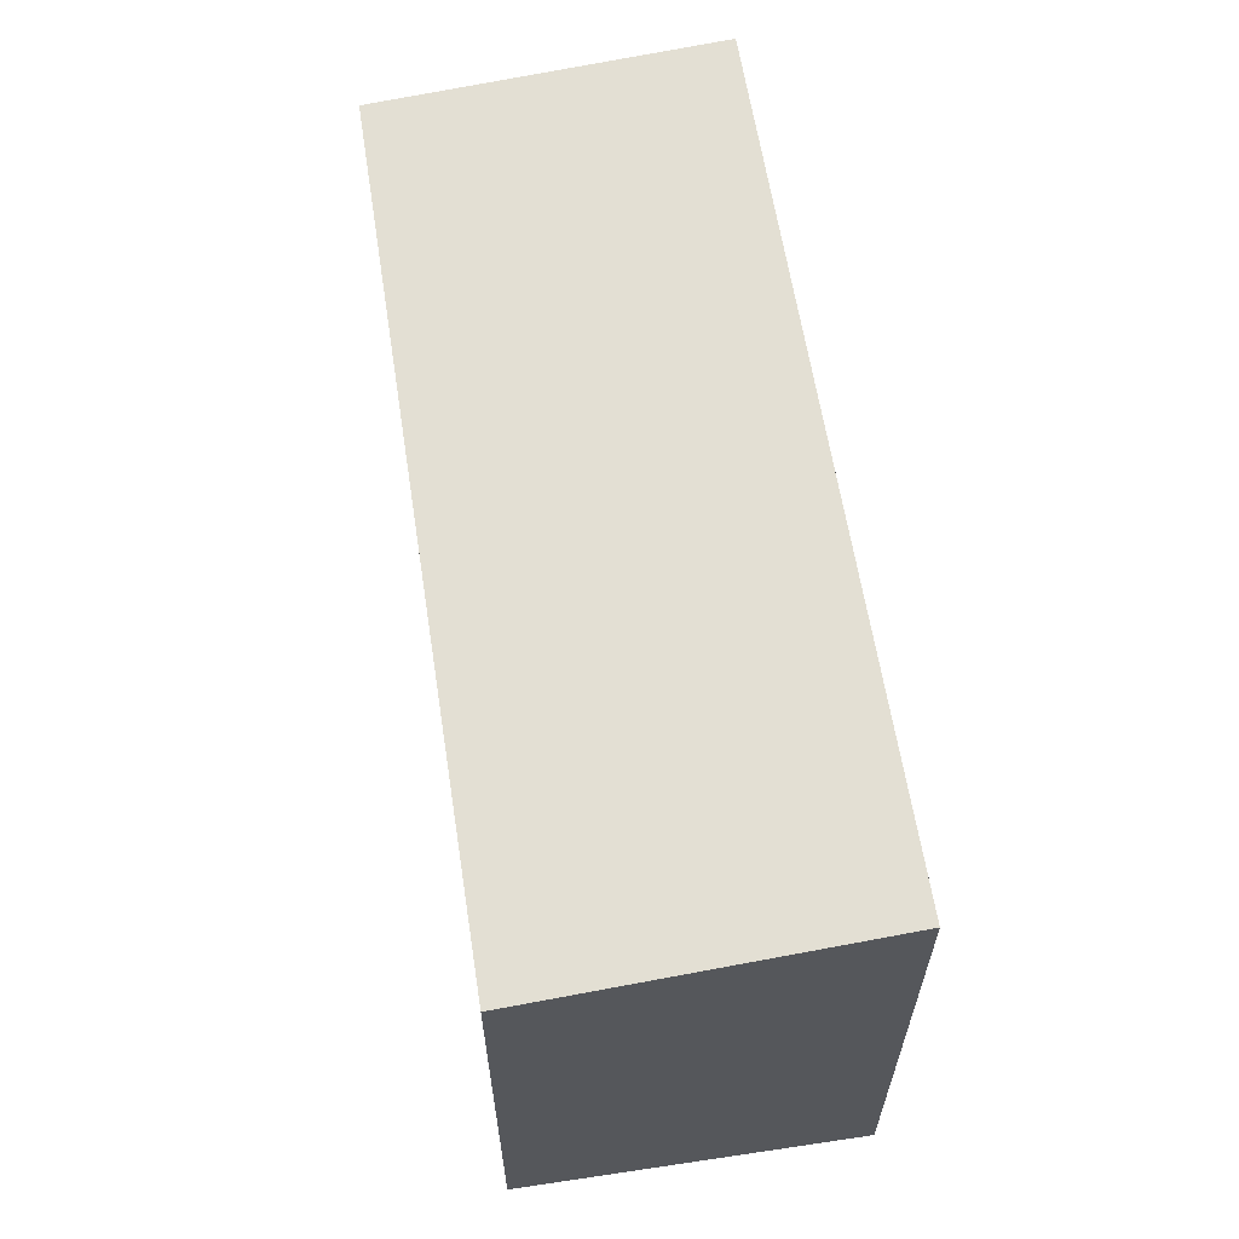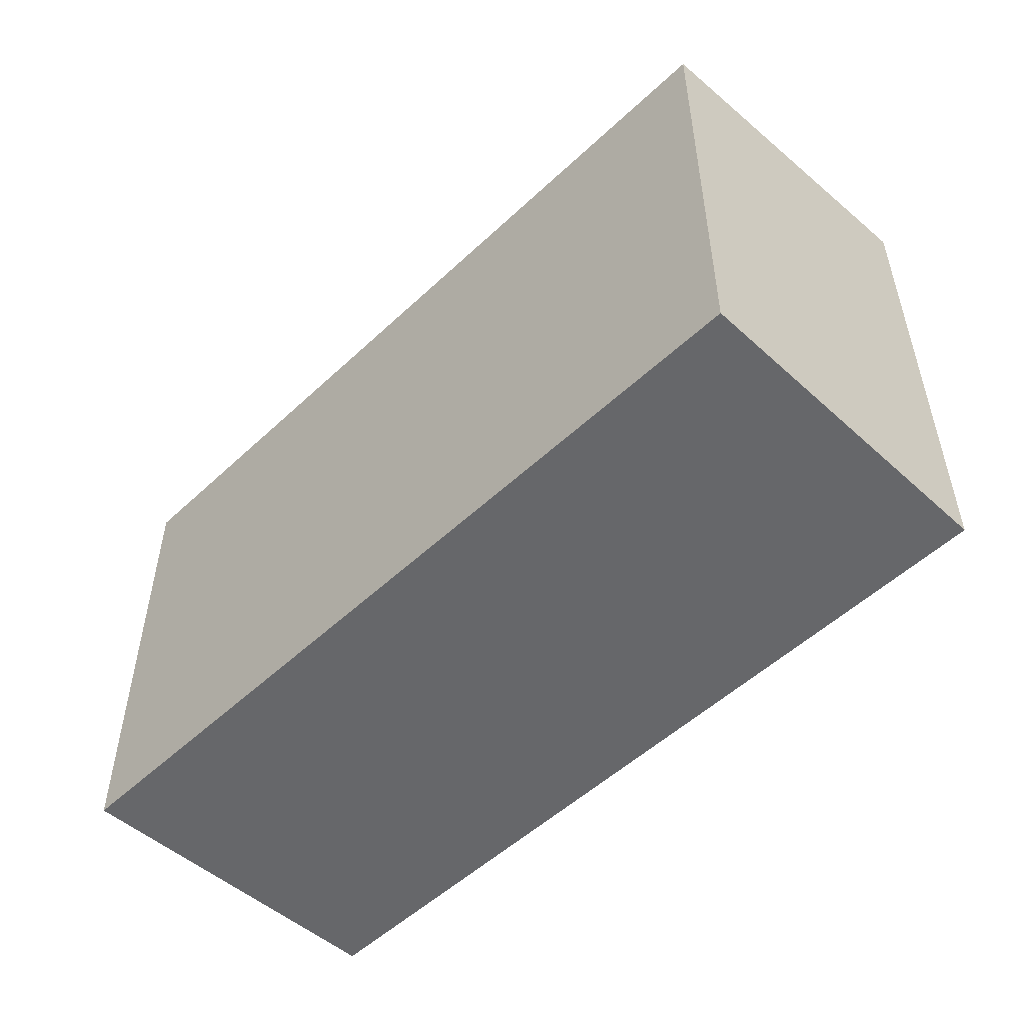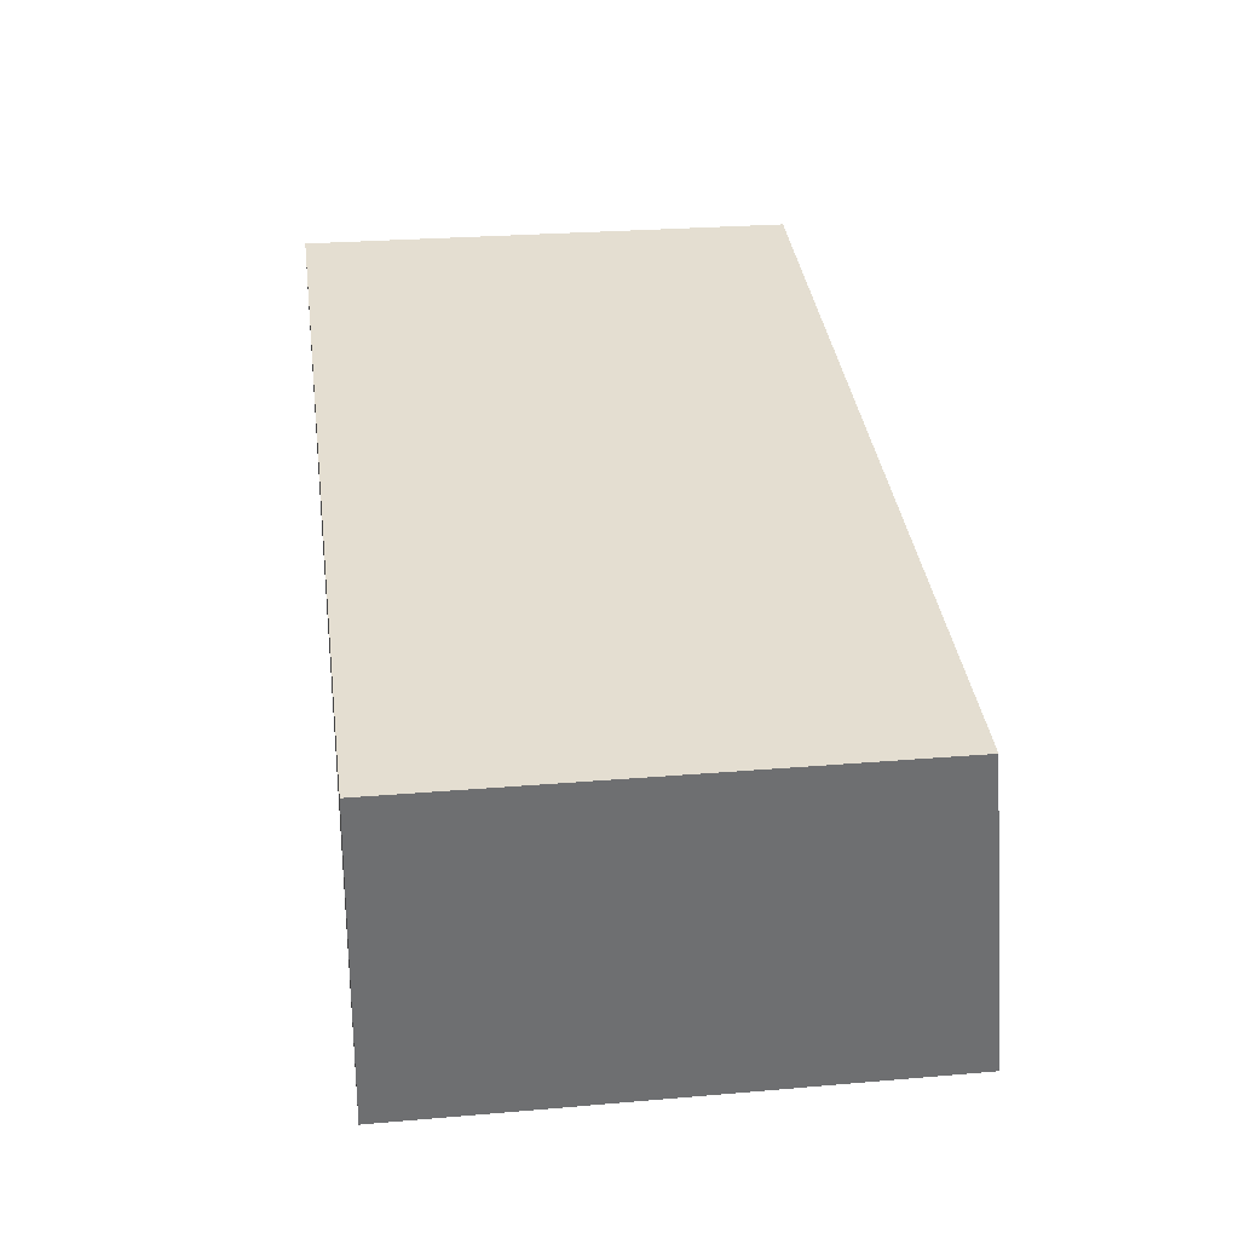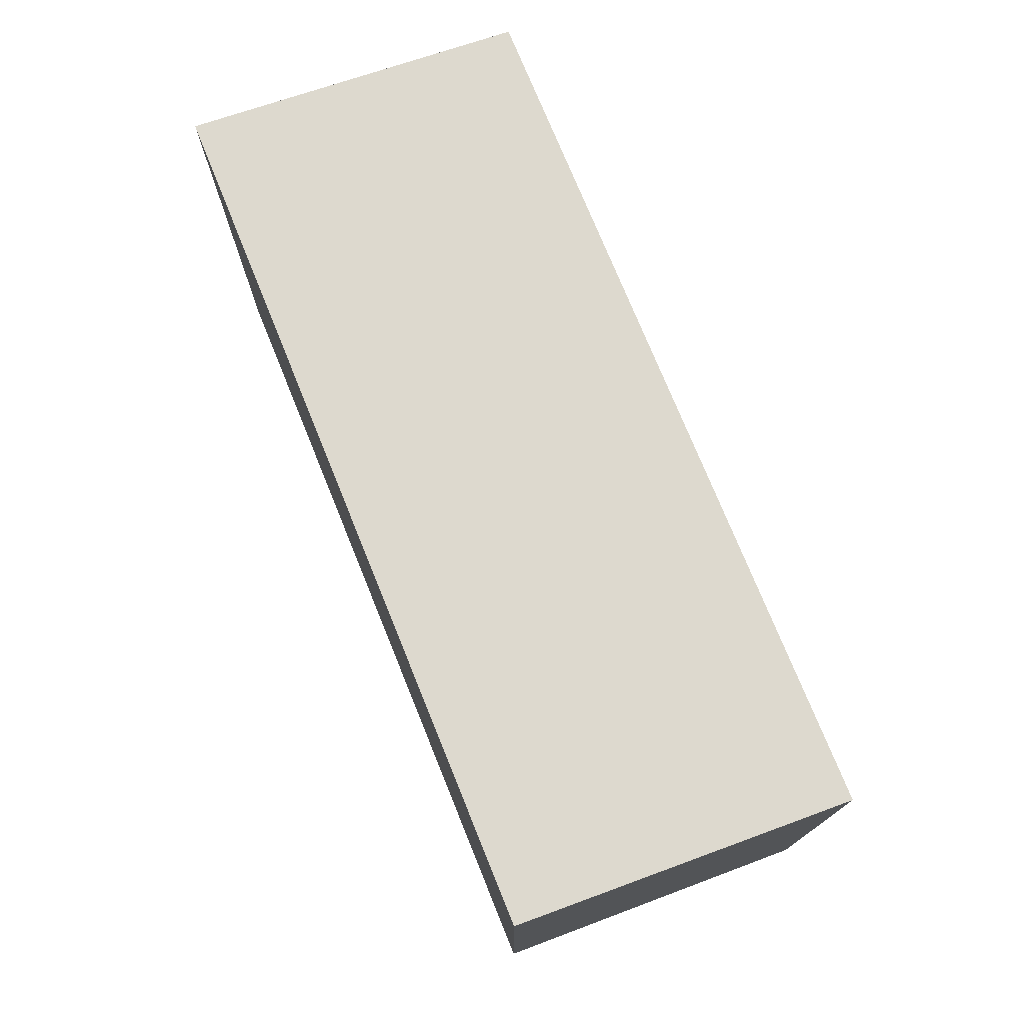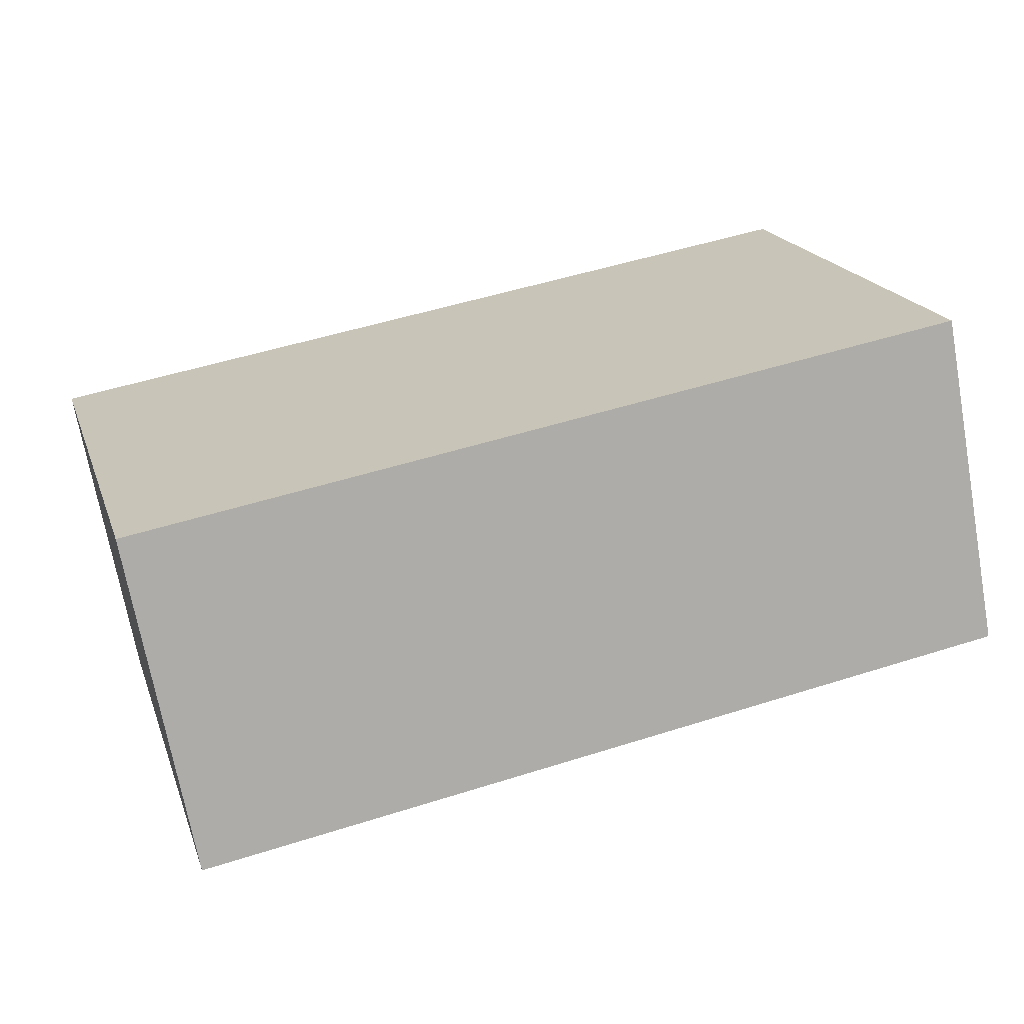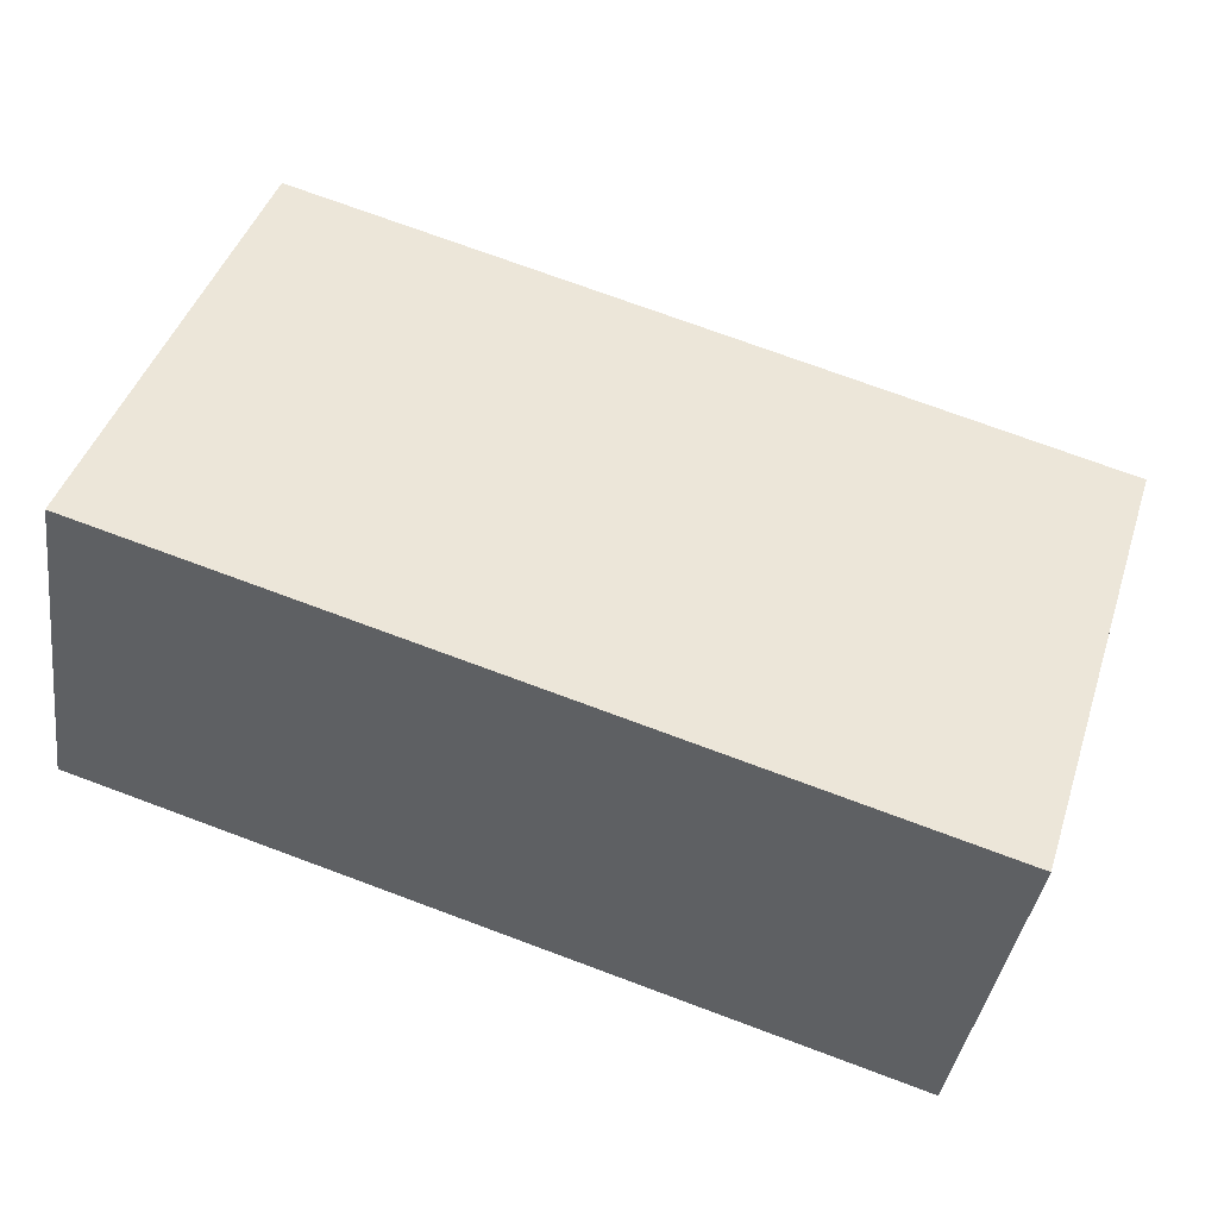
<metadata>
{"format":"obj","ext":"obj","renderer":"f3d","projection":"perspective","resolution":1024,"background":"white","views":[{"elev":61.8,"azim":91.1,"up":"+Y"},{"elev":-52.1,"azim":55.2,"up":"+Y"},{"elev":26.2,"azim":82.3,"up":"+Z"},{"elev":75.1,"azim":-102.2,"up":"+Y"},{"elev":19.4,"azim":163.6,"up":"+Z"},{"elev":44.7,"azim":17.8,"up":"+Z"}]}
</metadata>
<code>
v  0 7.488 4.585e-16
v  12.77 6.916 2.68
v  11.95 7.487 -2.084
v  0.697 6.916 4.789
v  11.95 1.276e-16 -2.084
v  12.77 -1.641e-16 2.68
v  0 0 0
v  0.697 -2.932e-16 4.789
g defaultobject
f 1 2 3
f 2 1 4
f 2 5 3
f 5 2 6
f 3 7 1
f 7 3 5
f 7 4 1
f 4 7 8
f 8 2 4
f 2 8 6
f 6 7 5
f 7 6 8

</code>
